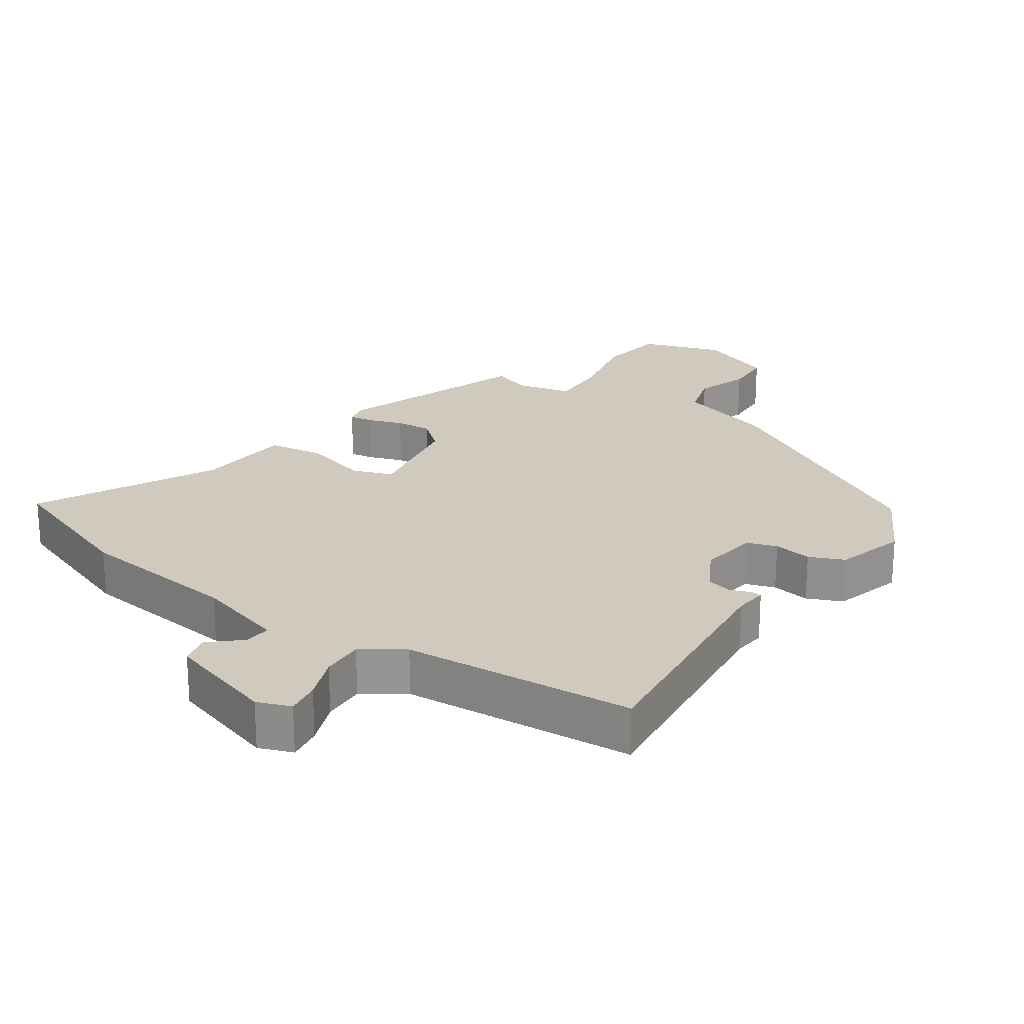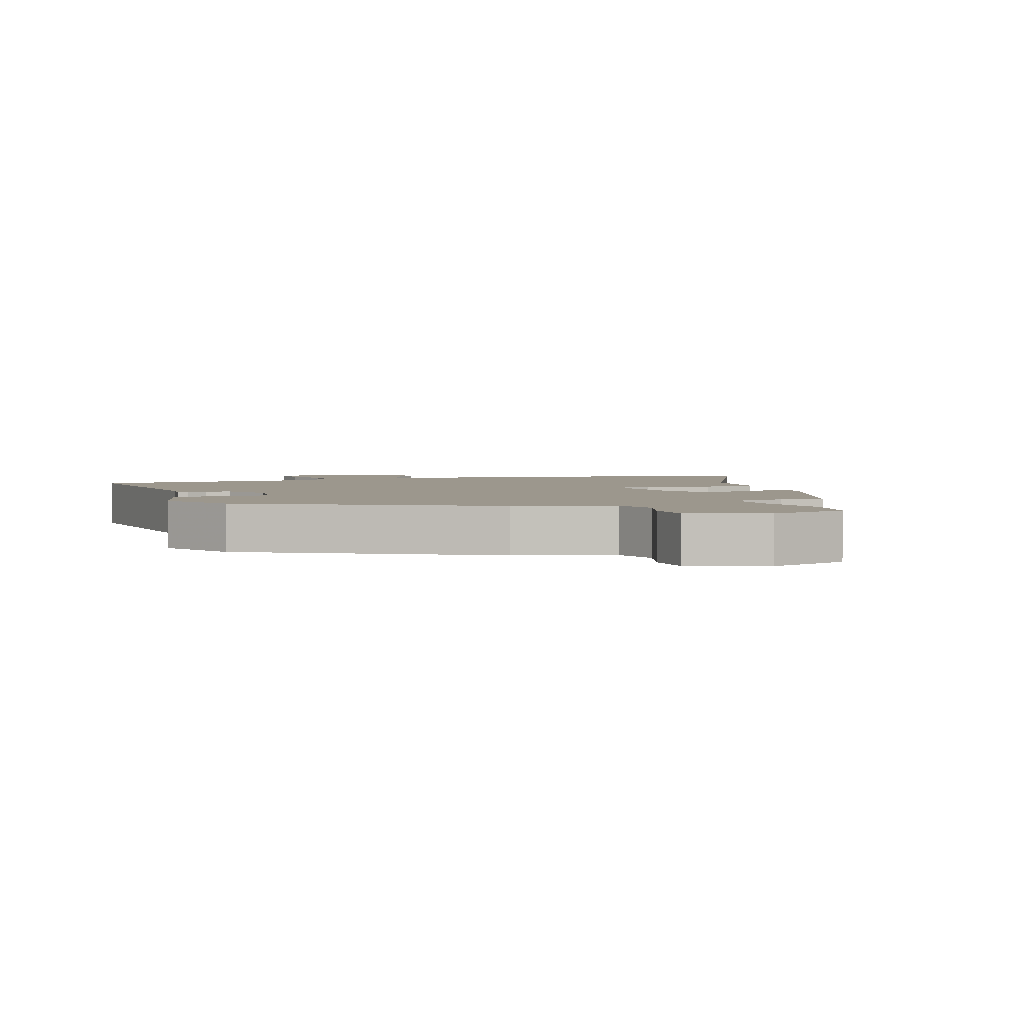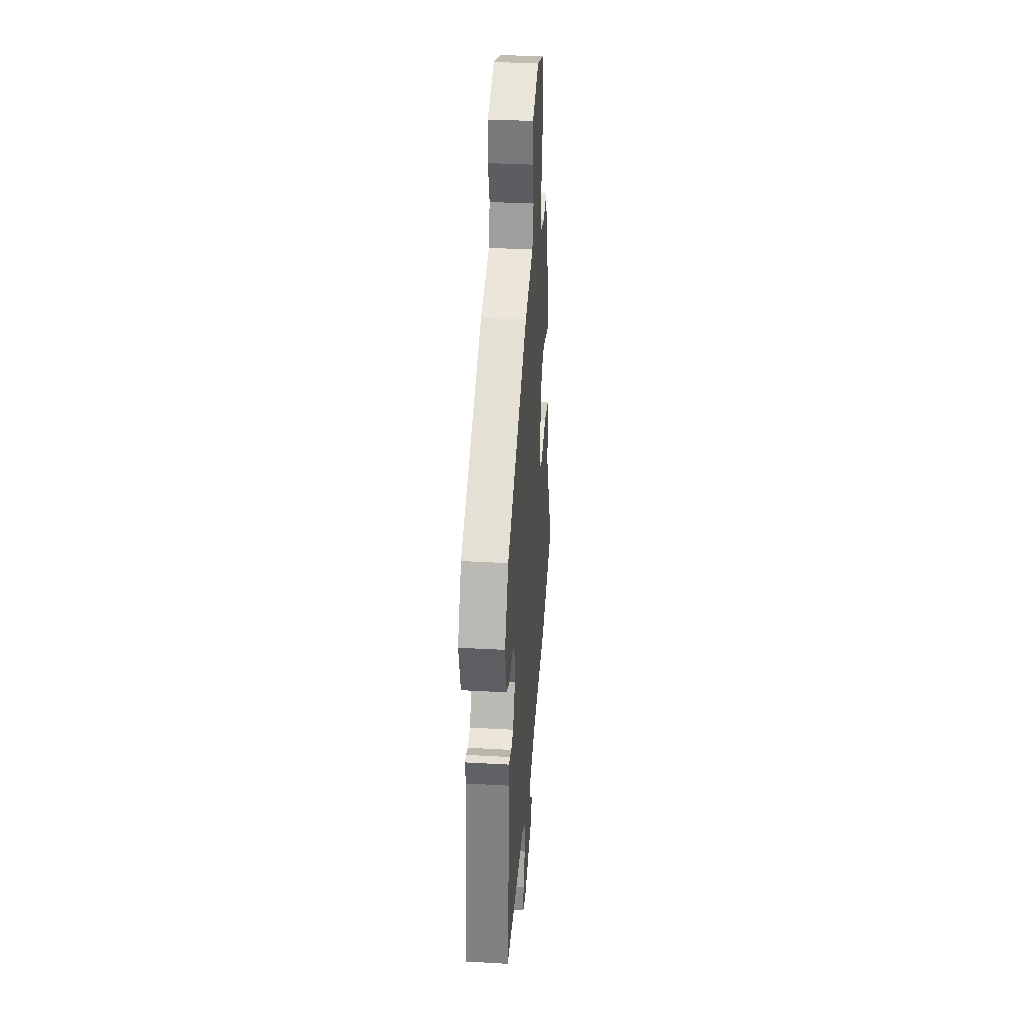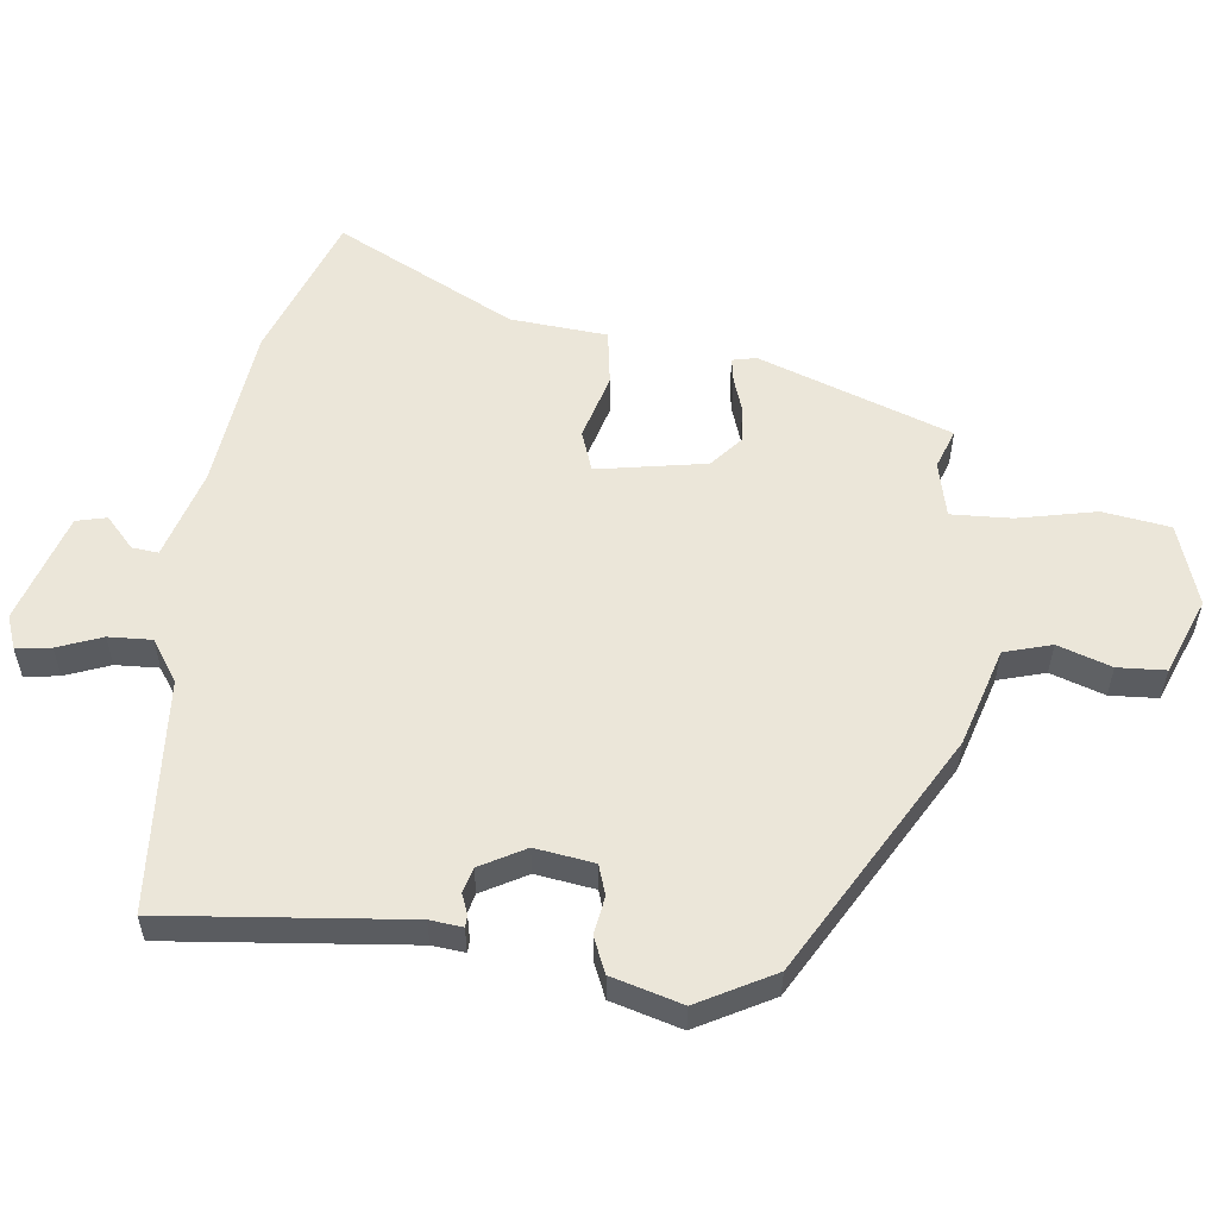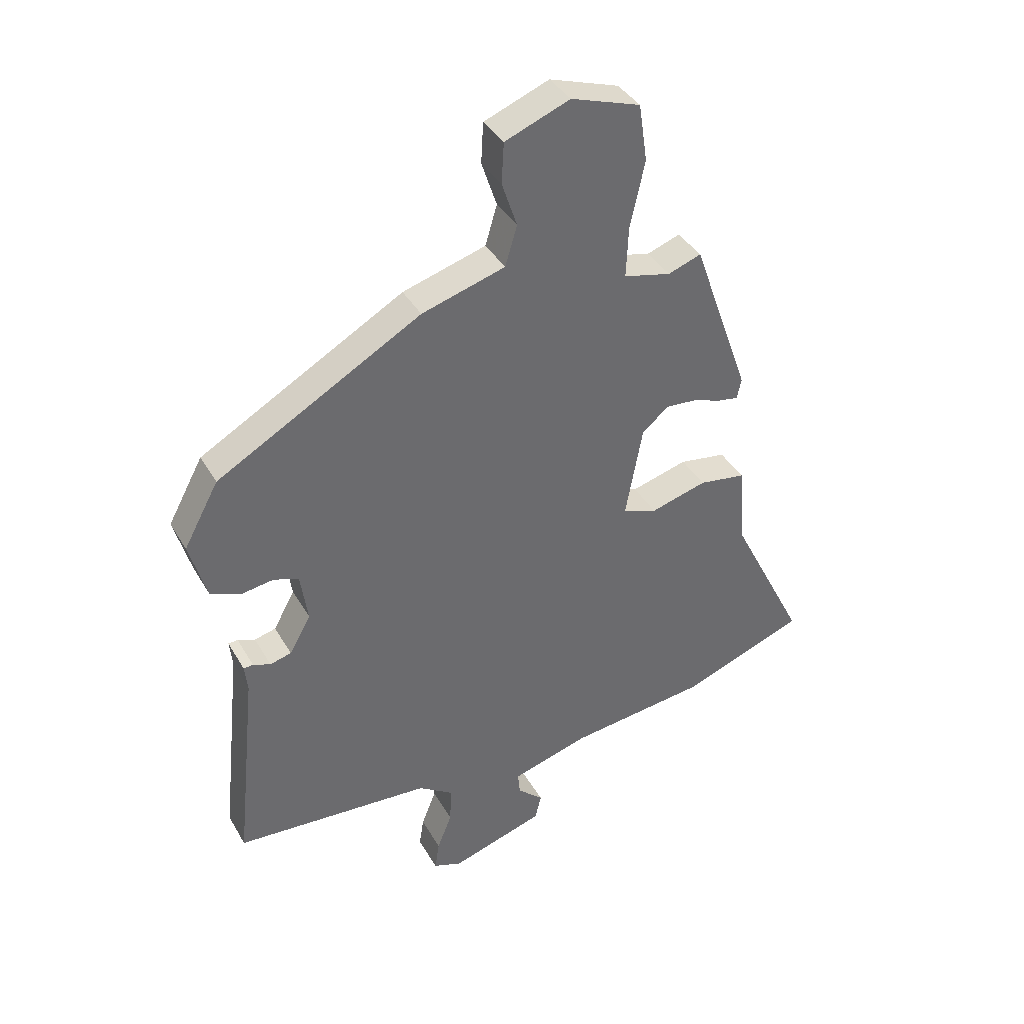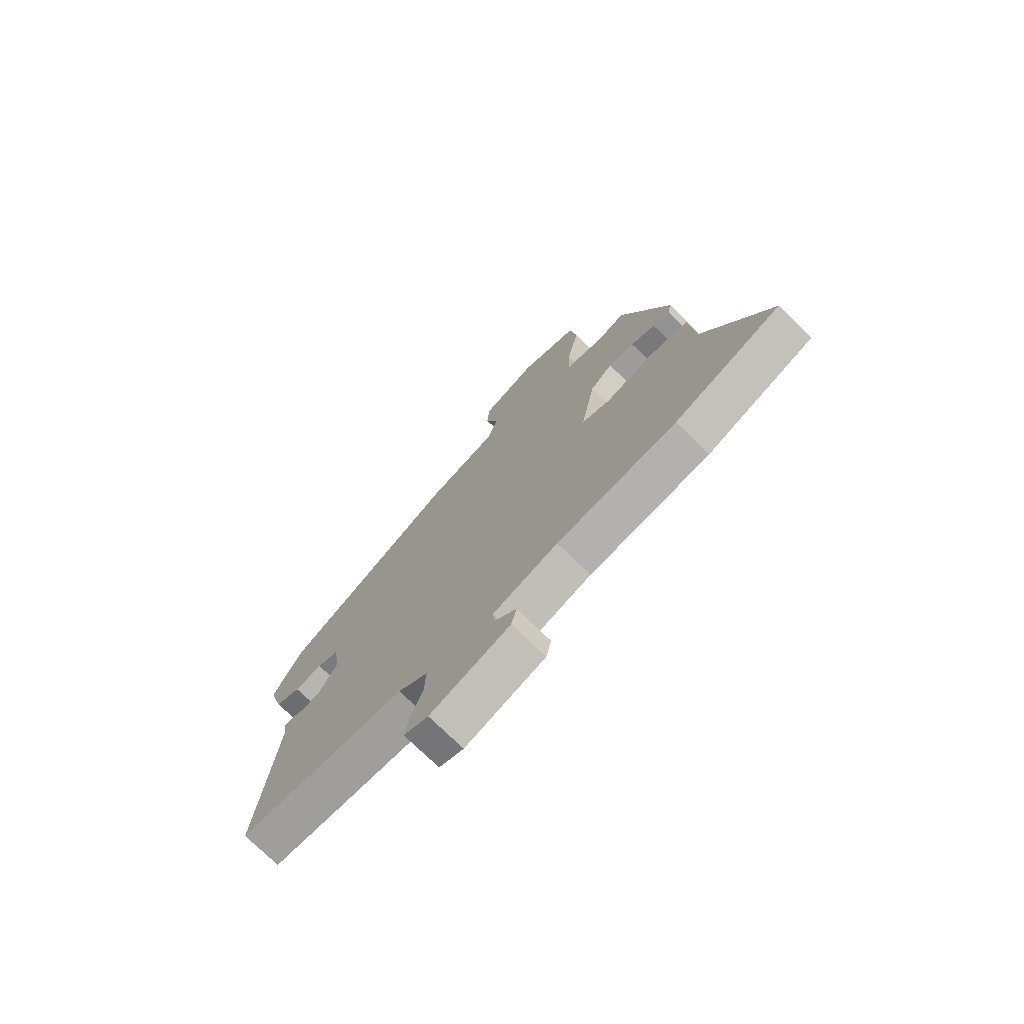
<metadata>
{"format":"obj","ext":"obj","renderer":"f3d","projection":"perspective","resolution":1024,"background":"white","views":[{"elev":22.9,"azim":-145.5,"up":"+Y"},{"elev":2.9,"azim":-19.6,"up":"+Y"},{"elev":34.9,"azim":-85.7,"up":"+Z"},{"elev":55.9,"azim":-83.1,"up":"+Y"},{"elev":38.9,"azim":-27.2,"up":"+Z"},{"elev":-74.1,"azim":45.5,"up":"+Z"}]}
</metadata>
<code>
v -0.488 0.07 -0.497
v -0.45 0.07 -0.132
v -0.455 0.07 -0.083
v -0.438 0.07 -0.082
v -0.407 0.07 -0.094
v -0.369 0.07 -0.084
v -0.331 0.07 -0.016
v -0.344 0.07 0.073
v -0.389 0.07 0.088
v -0.447 0.07 0.079
v -0.5 0.07 0.102
v -0.53 0.07 0.208
v -0.468 0.07 0.322
v -0.106 0.07 0.527
v 0.042 0.07 0.571
v 0.063 0.07 0.642
v 0.036 0.07 0.723
v 0.04 0.07 0.795
v 0.155 0.07 0.84
v 0.278 0.07 0.799
v 0.293 0.07 0.697
v 0.267 0.07 0.579
v 0.263 0.07 0.488
v 0.347 0.07 0.468
v 0.406 0.07 0.489
v 0.509 0.07 0.199
v 0.501 0.07 0.163
v 0.465 0.07 0.169
v 0.413 0.07 0.187
v 0.358 0.07 0.191
v 0.311 0.07 0.151
v 0.281 0.07 -0.013
v 0.342 0.07 -0.035
v 0.442 0.07 -0.007
v 0.526 0.07 -0.02
v 0.538 0.07 -0.166
v 0.674 0.07 -0.436
v 0.452 0.07 -0.518
v 0.203 0.07 -0.547
v 0.067 0.07 -0.587
v 0.071 0.07 -0.627
v 0.117 0.07 -0.669
v 0.106 0.07 -0.715
v -0.061 0.07 -0.767
v -0.112 0.07 -0.748
v -0.104 0.07 -0.696
v -0.078 0.07 -0.629
v -0.075 0.07 -0.564
v -0.137 0.07 -0.522
v -0.488 0 -0.497
v -0.45 0 -0.132
v -0.455 0 -0.083
v -0.438 0 -0.082
v -0.407 0 -0.094
v -0.369 0 -0.084
v -0.331 0 -0.016
v -0.344 0 0.073
v -0.389 0 0.088
v -0.447 0 0.079
v -0.5 0 0.102
v -0.53 0 0.208
v -0.468 0 0.322
v -0.106 0 0.527
v 0.042 0 0.571
v 0.063 0 0.642
v 0.036 0 0.723
v 0.04 0 0.795
v 0.155 0 0.84
v 0.278 0 0.799
v 0.293 0 0.697
v 0.267 0 0.579
v 0.263 0 0.488
v 0.347 0 0.468
v 0.406 0 0.489
v 0.509 0 0.199
v 0.501 0 0.163
v 0.465 0 0.169
v 0.413 0 0.187
v 0.358 0 0.191
v 0.311 0 0.151
v 0.281 0 -0.013
v 0.342 0 -0.035
v 0.442 0 -0.007
v 0.526 0 -0.02
v 0.538 0 -0.166
v 0.674 0 -0.436
v 0.452 0 -0.518
v 0.203 0 -0.547
v 0.067 0 -0.587
v 0.071 0 -0.627
v 0.117 0 -0.669
v 0.106 0 -0.715
v -0.061 0 -0.767
v -0.112 0 -0.748
v -0.104 0 -0.696
v -0.078 0 -0.629
v -0.075 0 -0.564
v -0.137 0 -0.522
f 45 46 47
f 44 45 47
f 43 44 47
f 42 43 47
f 41 42 47
f 40 41 47 48
f 39 40 48 49
f 38 39 49
f 37 38 49
f 36 37 49
f 36 49 1
f 35 36 1
f 34 35 1
f 33 34 1
f 27 28 29
f 26 27 29
f 25 26 29
f 24 25 29
f 23 24 29 30
f 20 21 22
f 19 20 22
f 18 19 22
f 17 18 22
f 16 17 22
f 15 16 22 23
f 14 15 23
f 13 14 23
f 12 13 23
f 11 12 23
f 10 11 23
f 9 10 23
f 23 30 31
f 9 23 31
f 8 9 31
f 2 3 4 5
f 2 5 6
f 1 2 6
f 33 1 6
f 32 33 6
f 7 8 31 32
f 6 7 32
f 96 95 94
f 96 94 93
f 96 93 92
f 96 92 91
f 96 91 90
f 97 96 90 89
f 98 97 89 88
f 98 88 87
f 98 87 86
f 98 86 85
f 50 98 85
f 50 85 84
f 50 84 83
f 50 83 82
f 78 77 76
f 78 76 75
f 78 75 74
f 78 74 73
f 79 78 73 72
f 71 70 69
f 71 69 68
f 71 68 67
f 71 67 66
f 71 66 65
f 72 71 65 64
f 72 64 63
f 72 63 62
f 72 62 61
f 72 61 60
f 72 60 59
f 72 59 58
f 80 79 72
f 80 72 58
f 80 58 57
f 54 53 52 51
f 55 54 51
f 55 51 50
f 55 50 82
f 55 82 81
f 81 80 57 56
f 81 56 55
f 1 50 51 2
f 2 51 52 3
f 3 52 53 4
f 4 53 54 5
f 5 54 55 6
f 6 55 56 7
f 7 56 57 8
f 8 57 58 9
f 9 58 59 10
f 10 59 60 11
f 11 60 61 12
f 12 61 62 13
f 13 62 63 14
f 14 63 64 15
f 15 64 65 16
f 16 65 66 17
f 17 66 67 18
f 18 67 68 19
f 19 68 69 20
f 20 69 70 21
f 21 70 71 22
f 22 71 72 23
f 23 72 73 24
f 24 73 74 25
f 25 74 75 26
f 26 75 76 27
f 27 76 77 28
f 28 77 78 29
f 29 78 79 30
f 30 79 80 31
f 31 80 81 32
f 32 81 82 33
f 33 82 83 34
f 34 83 84 35
f 35 84 85 36
f 36 85 86 37
f 37 86 87 38
f 38 87 88 39
f 39 88 89 40
f 40 89 90 41
f 41 90 91 42
f 42 91 92 43
f 43 92 93 44
f 44 93 94 45
f 45 94 95 46
f 46 95 96 47
f 47 96 97 48
f 48 97 98 49
f 49 98 50 1

</code>
